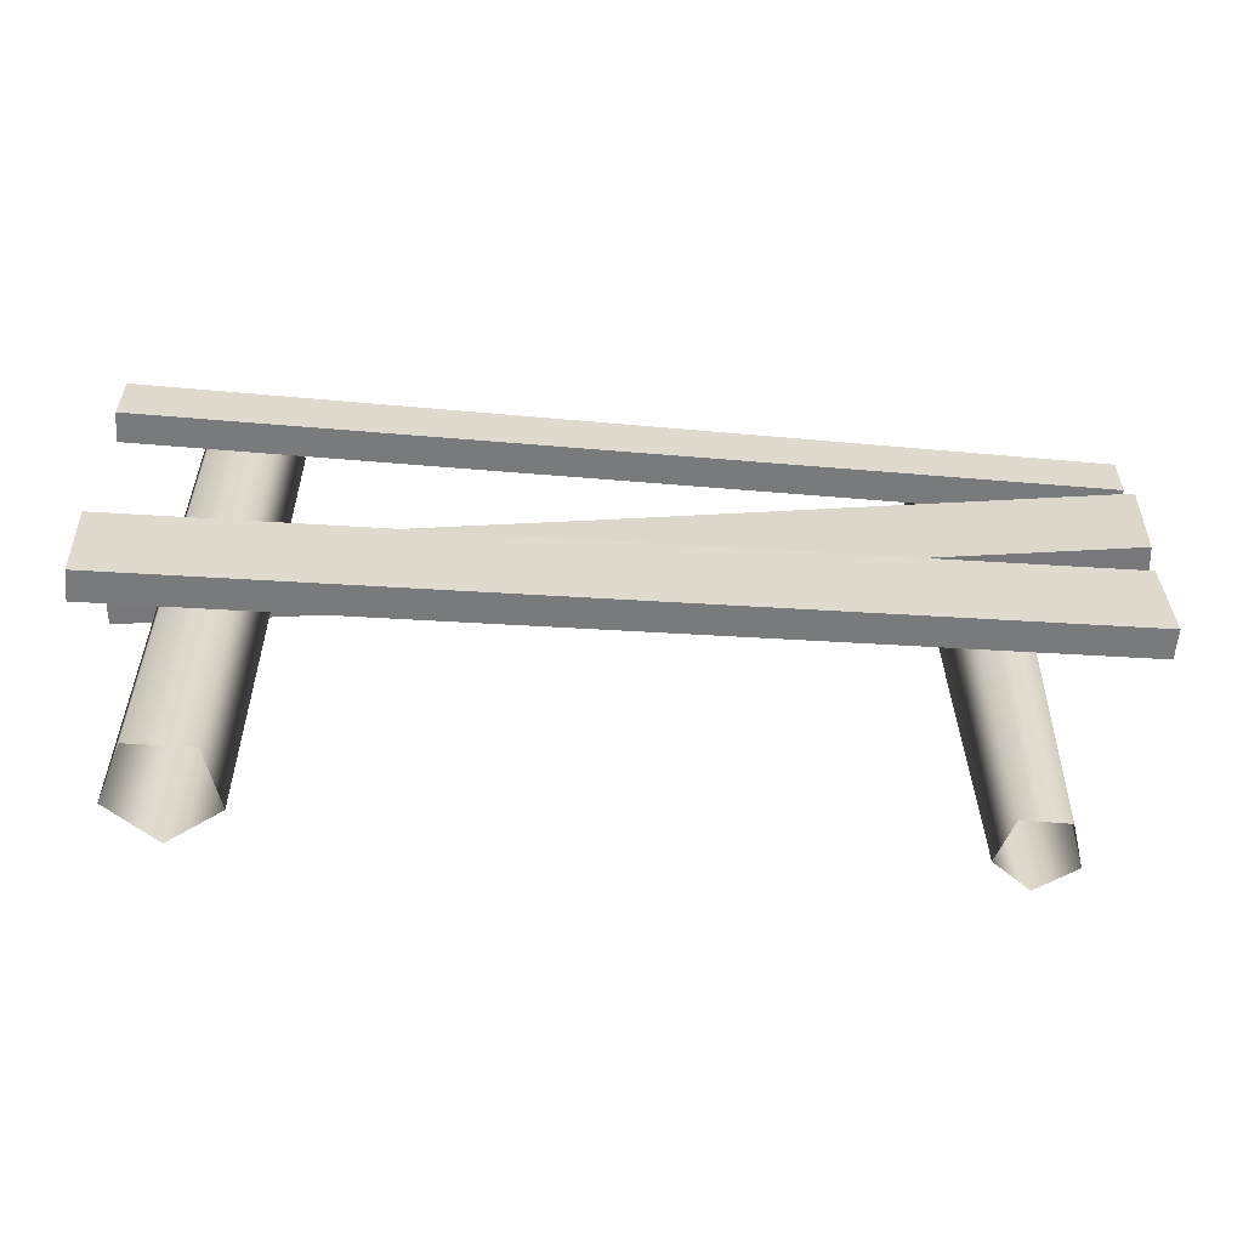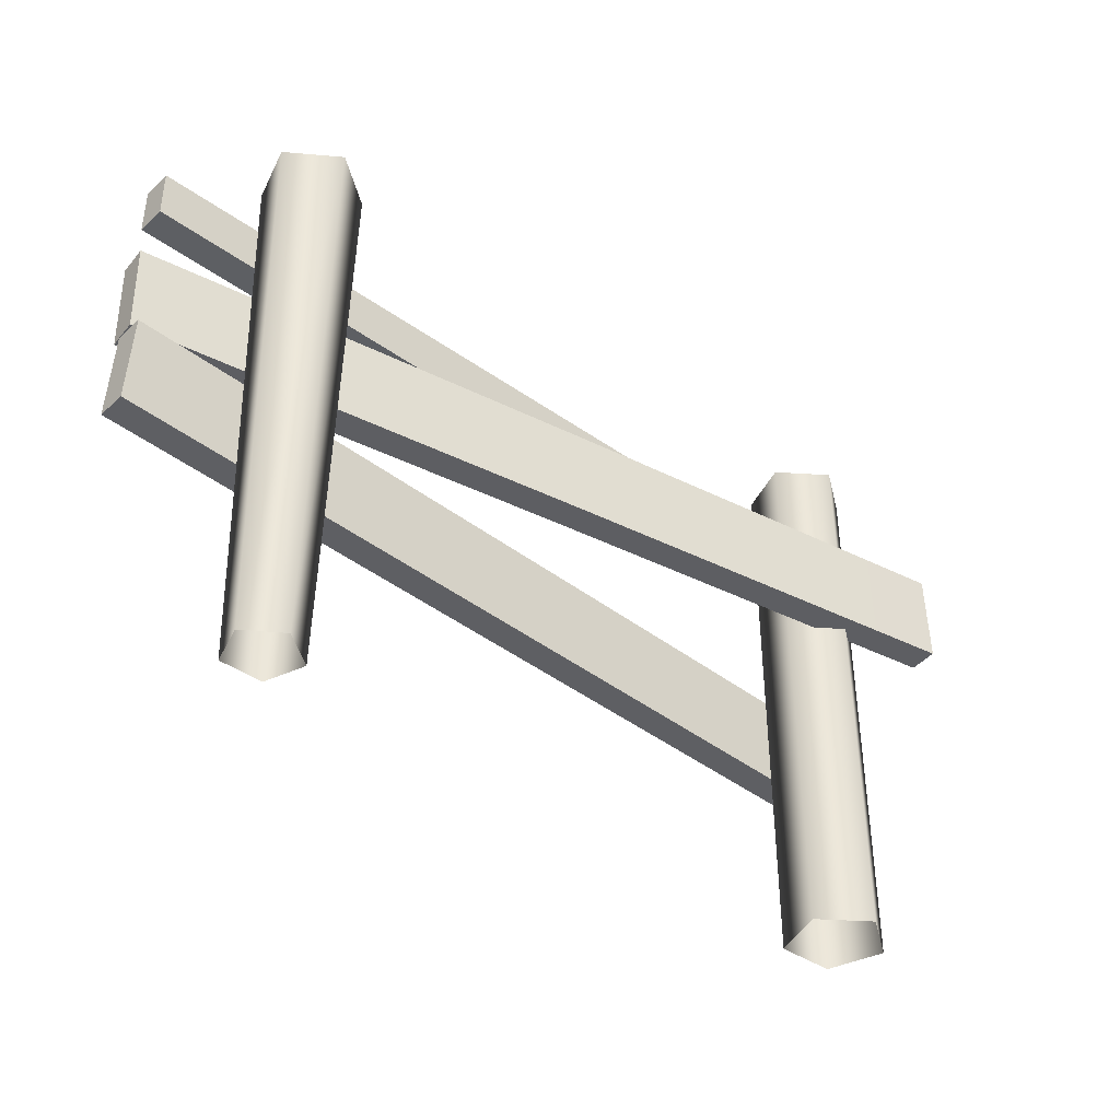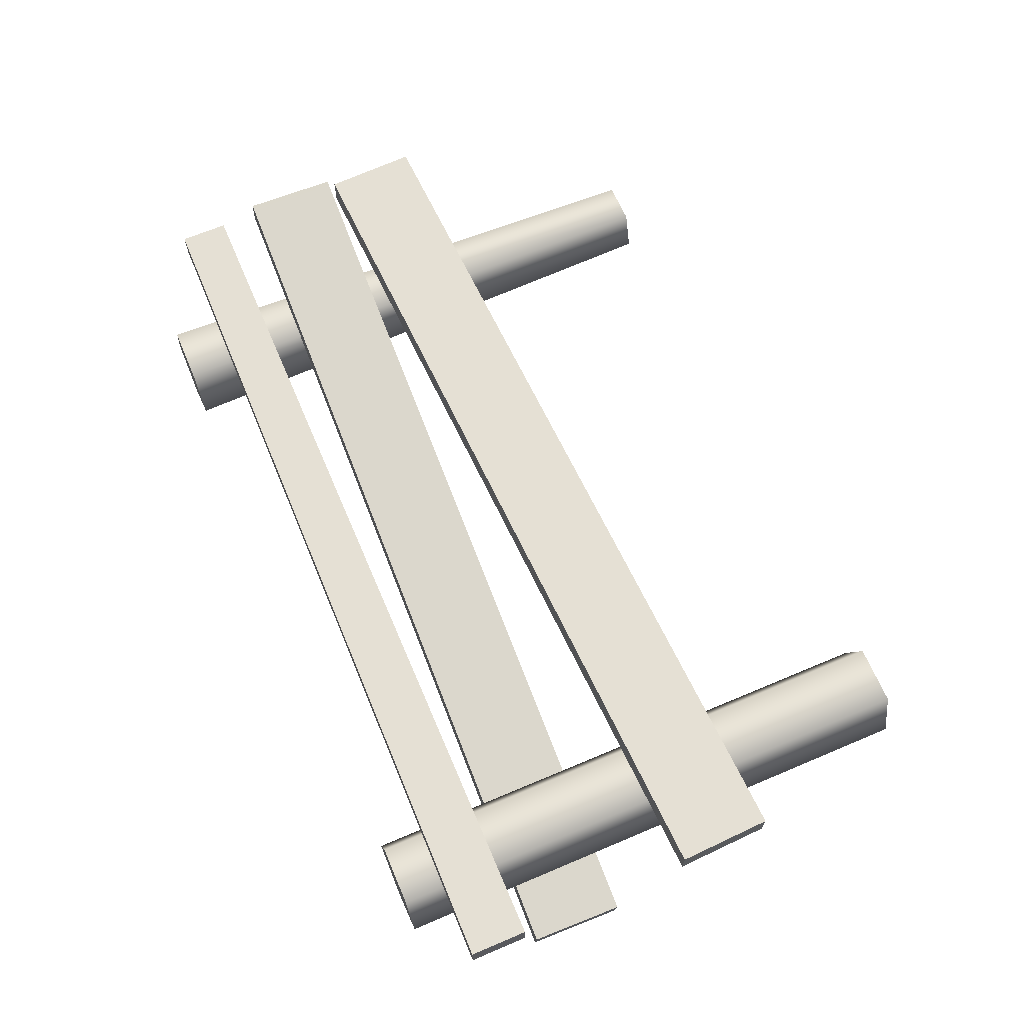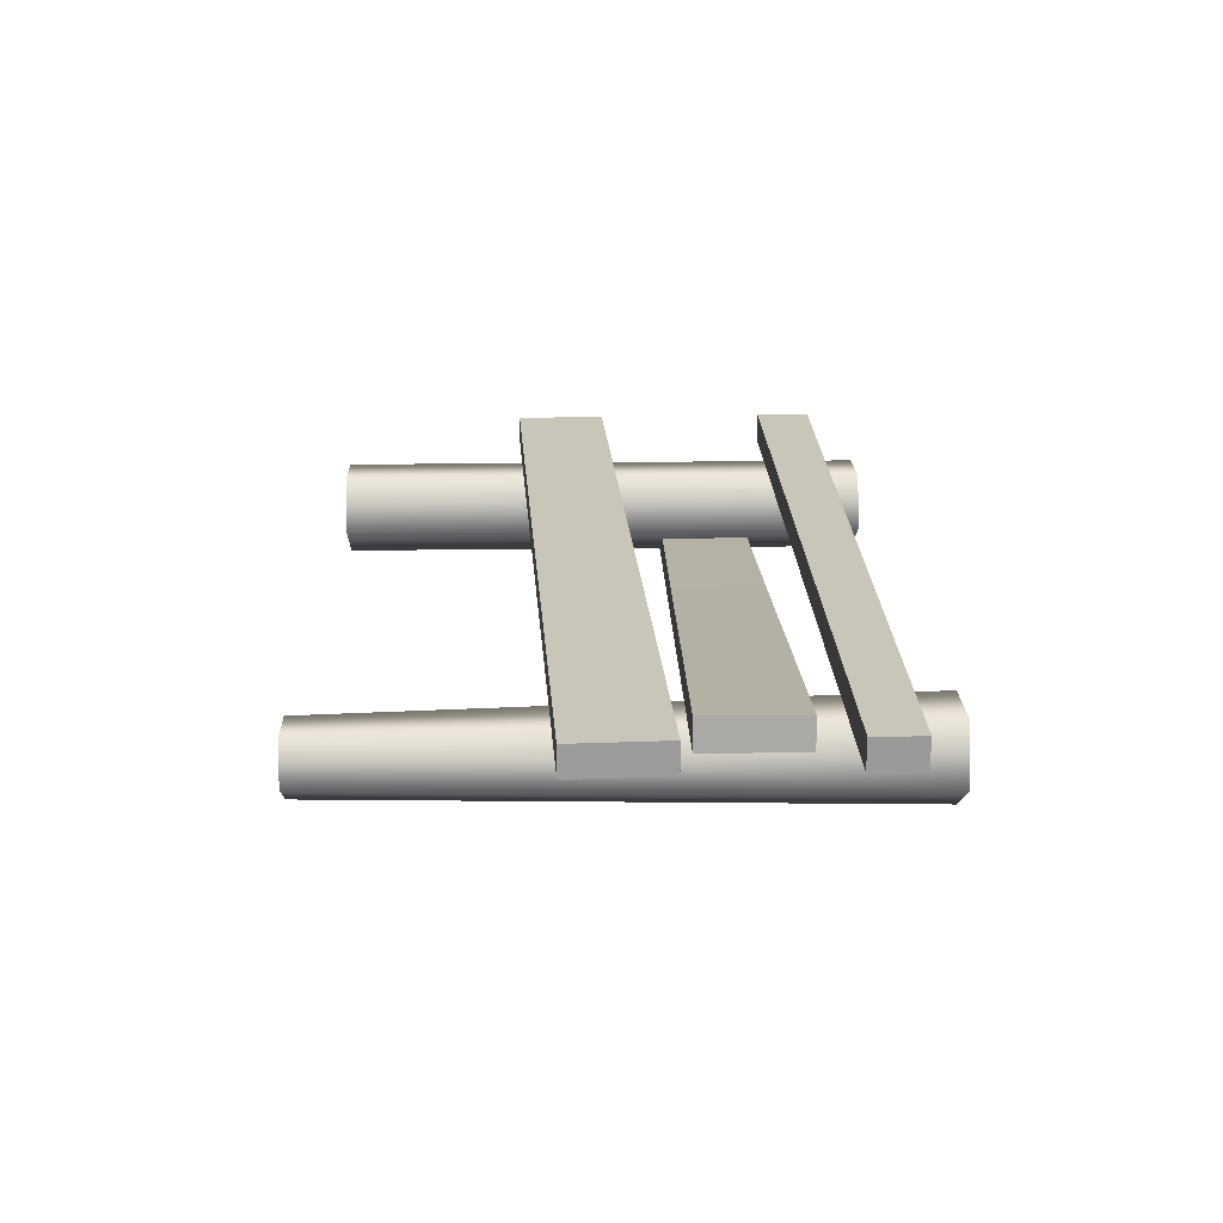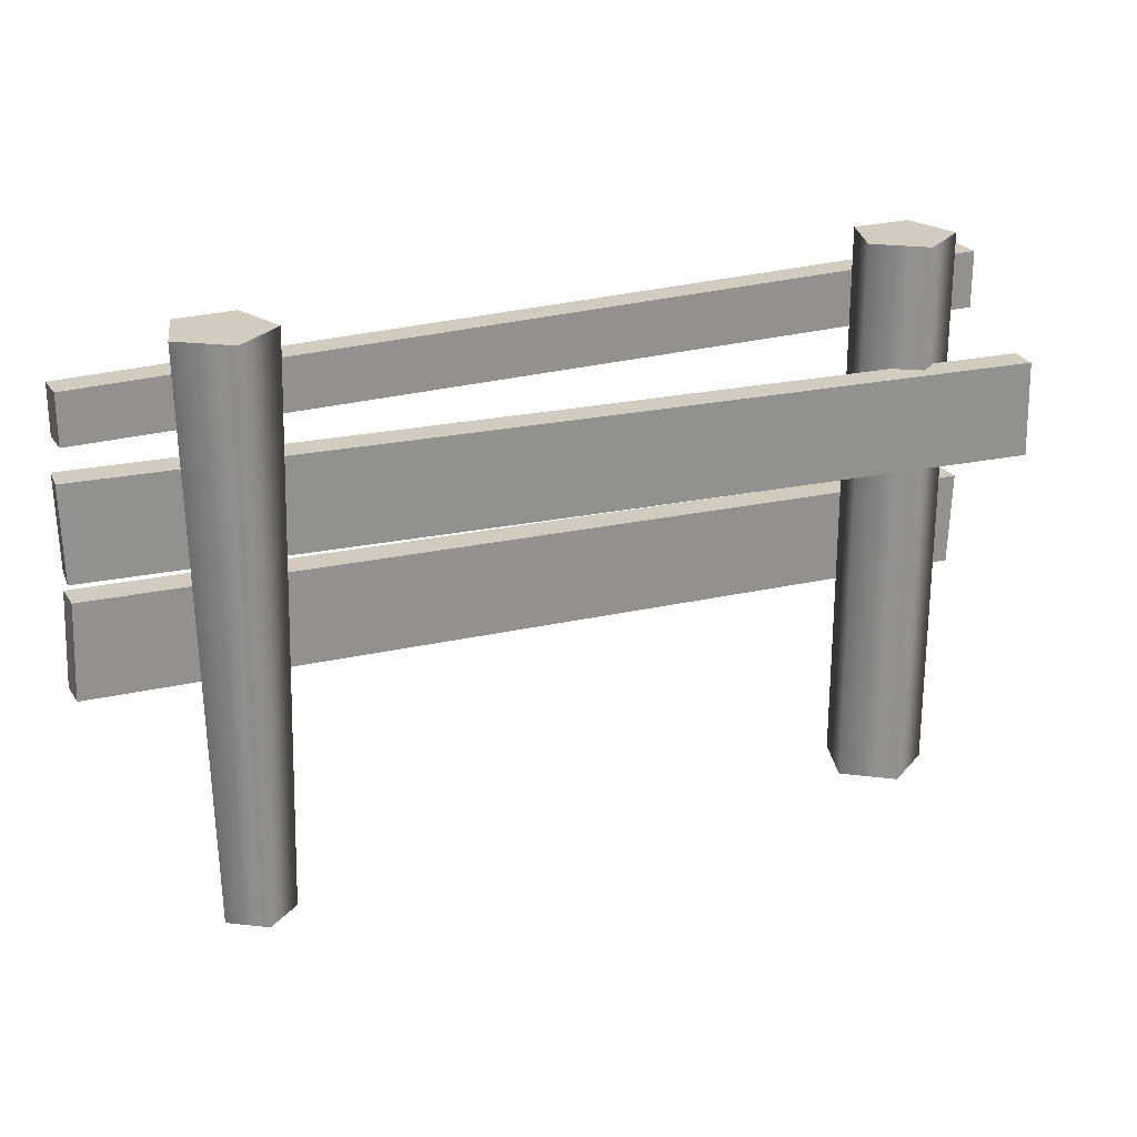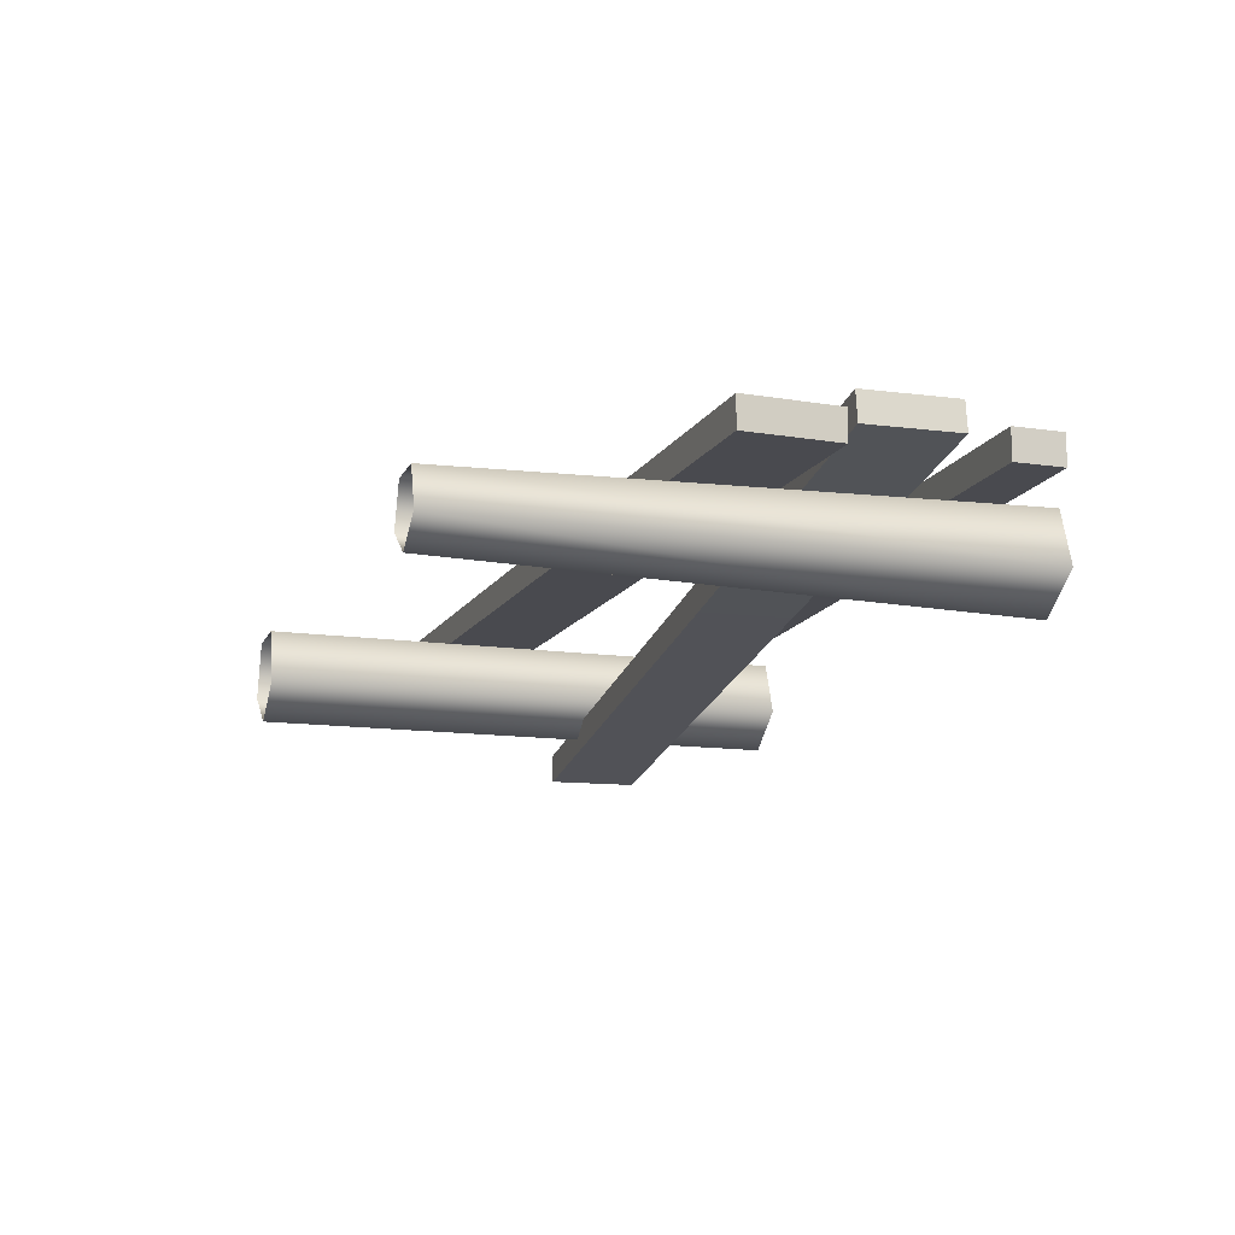
<metadata>
{"format":"obj","ext":"obj","renderer":"f3d","projection":"perspective","resolution":1024,"background":"white","views":[{"elev":-58.0,"azim":-5.0,"up":"+Y"},{"elev":-39.9,"azim":138.1,"up":"+Y"},{"elev":65.8,"azim":-113.1,"up":"+Z"},{"elev":20.7,"azim":88.3,"up":"+Z"},{"elev":24.0,"azim":154.6,"up":"+Y"},{"elev":-13.5,"azim":71.9,"up":"+Z"}]}
</metadata>
<code>
v -1.291 -0.358 -0.069
v -1.291 1.473 -0.069
v -1.235 1.473 0.1168
v -1.235 -0.358 0.1168
v -1.041 1.473 0.1213
v -1.041 -0.358 0.1213
v -0.9768 1.473 -0.06176
v -0.9768 -0.358 -0.06176
v -1.131 1.473 -0.1794
v -1.131 -0.358 -0.1794
v -1.291 1.473 -0.069
v -1.291 -0.358 -0.069
v -1.291 1.473 -0.069
v -1.131 1.473 -0.1794
v -0.9768 1.473 -0.06176
v -1.235 1.473 0.1168
v -1.041 1.473 0.1213
v -1.501 1.151 0.2191
v -1.501 1.339 0.2191
v 1.48 1.312 0.2191
v 1.48 1.151 0.2191
v -1.501 1.339 0.2191
v -1.501 1.339 0.1212
v 1.48 1.312 0.1212
v 1.48 1.312 0.2191
v -1.501 1.339 0.1212
v -1.501 1.151 0.1212
v 1.48 1.151 0.1212
v 1.48 1.312 0.1212
v -1.501 1.151 0.1212
v -1.501 1.151 0.2191
v 1.48 1.151 0.2191
v 1.48 1.151 0.1212
v 1.48 1.151 0.2191
v 1.48 1.312 0.2191
v 1.48 1.312 0.1212
v 1.48 1.151 0.1212
v -1.501 1.151 0.1212
v -1.501 1.339 0.1212
v -1.501 1.339 0.2191
v -1.501 1.151 0.2191
v -1.476 0.7827 -0.1824
v -1.469 1.09 -0.1803
v -0.0336 1.057 0.04036
v -0.04035 0.7497 0.0383
v 1.472 0.7149 0.2776
v 1.479 1.022 0.2796
v -1.469 1.09 -0.1803
v -1.459 1.091 -0.2776
v -0.02311 1.058 -0.05692
v -0.0336 1.057 0.04036
v 1.479 1.022 0.2796
v 1.489 1.023 0.1824
v -1.459 1.091 -0.2776
v -1.466 0.7831 -0.2796
v -0.02986 0.7501 -0.05898
v -0.02311 1.058 -0.05692
v 1.482 0.7153 0.1803
v 1.489 1.023 0.1824
v -1.466 0.7831 -0.2796
v -1.476 0.7827 -0.1824
v -0.04035 0.7497 0.0383
v -0.02986 0.7501 -0.05898
v 1.482 0.7153 0.1803
v 1.472 0.7149 0.2776
v 1.472 0.7149 0.2776
v 1.479 1.022 0.2796
v 1.489 1.023 0.1824
v 1.482 0.7153 0.1803
v -1.466 0.7831 -0.2796
v -1.459 1.091 -0.2776
v -1.469 1.09 -0.1803
v -1.476 0.7827 -0.1824
v 1.163 -0.358 -0.05617
v 1.206 1.473 -0.06606
v 1.049 1.473 -0.1794
v 1.049 -0.358 -0.1385
v 0.8923 1.473 -0.06472
v 0.9353 -0.358 -0.0552
v 0.953 1.473 0.1195
v 0.9794 -0.358 0.07854
v 1.147 1.473 0.1187
v 1.12 -0.358 0.07794
v 1.206 1.473 -0.06606
v 1.163 -0.358 -0.05617
v 0.8923 1.473 -0.06472
v 1.049 1.473 -0.1794
v 1.206 1.473 -0.06606
v 1.147 1.473 0.1187
v 0.953 1.473 0.1195
v -1.478 0.2577 0.2191
v -1.49 0.565 0.2191
v 1.489 0.6845 0.2191
v 1.501 0.3772 0.2191
v -1.49 0.565 0.2191
v -1.49 0.565 0.1212
v 1.489 0.6845 0.1212
v 1.489 0.6845 0.2191
v -1.49 0.565 0.1212
v -1.478 0.2577 0.1212
v 1.501 0.3772 0.1212
v 1.489 0.6845 0.1212
v -1.478 0.2577 0.1212
v -1.478 0.2577 0.2191
v 1.501 0.3772 0.2191
v 1.501 0.3772 0.1212
v 1.501 0.3772 0.2191
v 1.489 0.6845 0.2191
v 1.489 0.6845 0.1212
v 1.501 0.3772 0.1212
v -1.478 0.2577 0.1212
v -1.49 0.565 0.1212
v -1.49 0.565 0.2191
v -1.478 0.2577 0.2191
g Farm_fence3_2975_69
f 1 3 2
f 1 4 3
f 4 5 3
f 4 6 5
f 6 7 5
f 6 8 7
f 8 9 7
f 8 10 9
f 10 11 9
f 10 12 11
f 13 15 14
f 15 13 16
f 15 16 17
f 18 20 19
f 18 21 20
f 22 24 23
f 22 25 24
f 26 28 27
f 26 29 28
f 30 32 31
f 30 33 32
f 34 36 35
f 34 37 36
f 38 40 39
f 38 41 40
f 42 44 43
f 42 45 44
f 44 45 46
f 44 46 47
f 48 50 49
f 48 51 50
f 50 51 52
f 50 52 53
f 54 56 55
f 54 57 56
f 57 58 56
f 57 59 58
f 60 62 61
f 60 63 62
f 62 63 64
f 62 64 65
f 66 68 67
f 66 69 68
f 70 72 71
f 70 73 72
f 74 76 75
f 74 77 76
f 77 78 76
f 77 79 78
f 79 80 78
f 79 81 80
f 81 82 80
f 81 83 82
f 83 84 82
f 83 85 84
f 86 88 87
f 88 86 89
f 89 86 90
f 91 93 92
f 91 94 93
f 95 97 96
f 95 98 97
f 99 101 100
f 99 102 101
f 103 105 104
f 103 106 105
f 107 109 108
f 107 110 109
f 111 113 112
f 111 114 113

</code>
